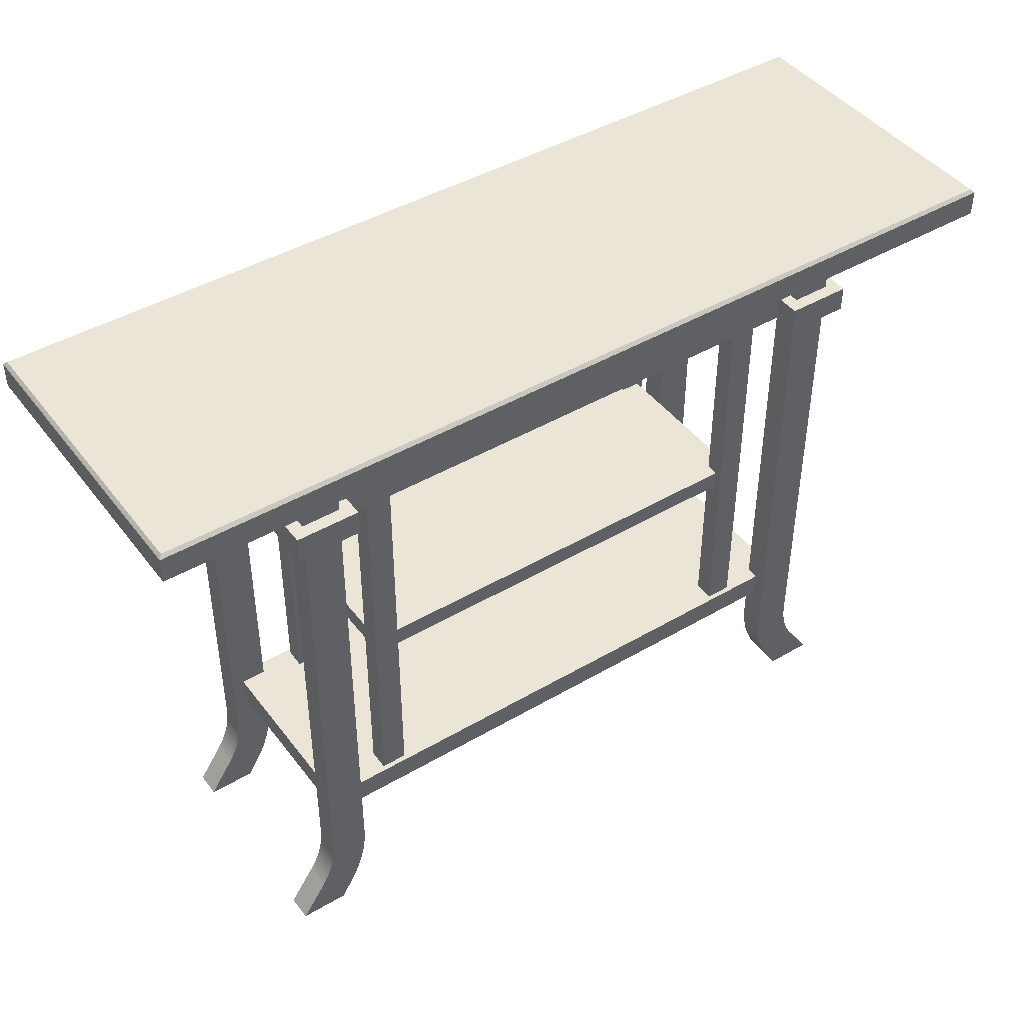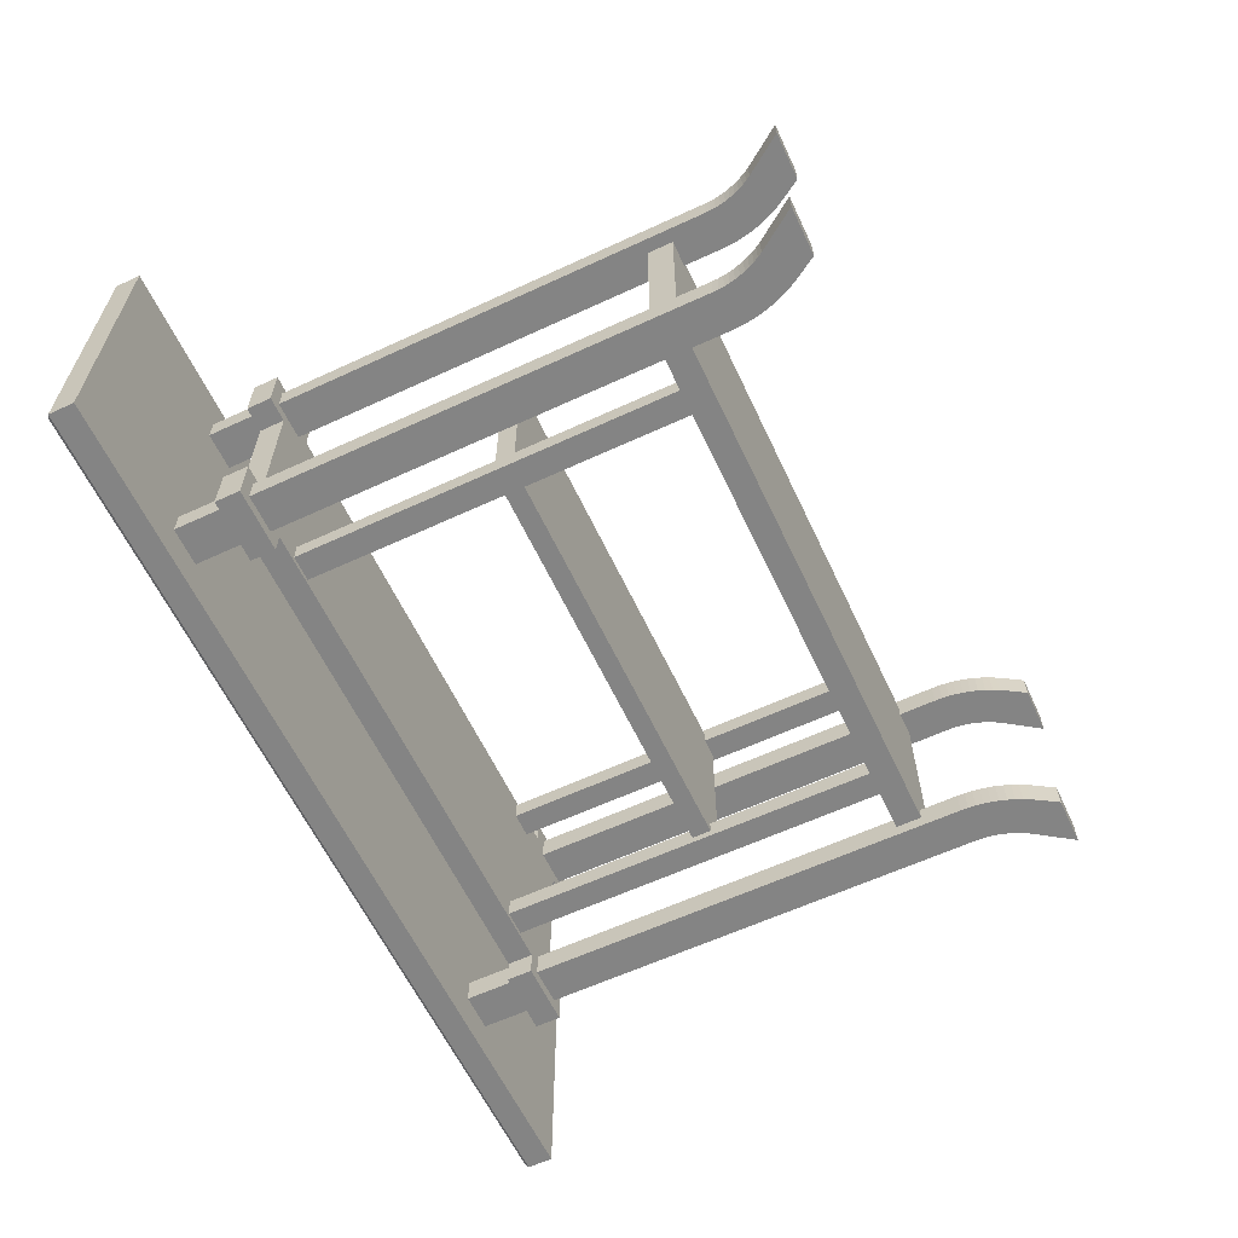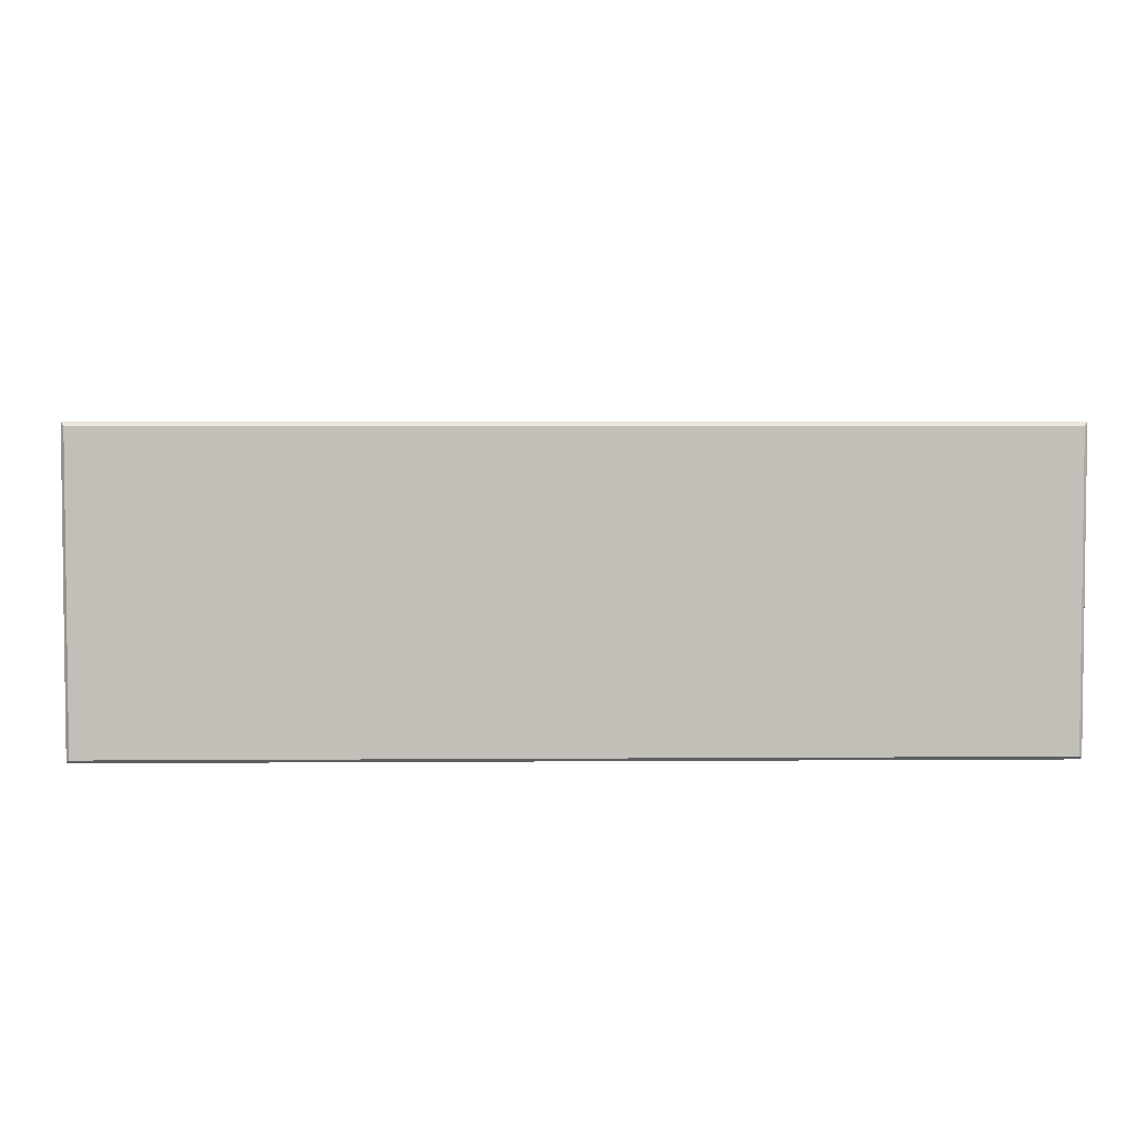
<metadata>
{"format":"obj","ext":"obj","renderer":"f3d","projection":"perspective","resolution":1024,"background":"white","views":[{"elev":44.0,"azim":-34.5,"up":"+Y"},{"elev":-61.4,"azim":-64.8,"up":"+Z"},{"elev":4.0,"azim":178.5,"up":"+Z"}]}
</metadata>
<code>
v 0.025 0.6583 0.025
v 0.025 0.6583 0.3417
v 0.025 0.6847 0.025
v 0.025 0.6847 0.3417
v 0.0283 0.688 0.0283
v 0.0283 0.688 0.3384
v 0.9717 0.688 0.0283
v 0.9717 0.688 0.3384
v 0.975 0.6583 0.025
v 0.975 0.6583 0.3417
v 0.975 0.6847 0.025
v 0.975 0.6847 0.3417
v 0.1411 0.025 0.06458
v 0.1411 0.025 0.09097
v 0.1411 0.025 0.2757
v 0.1411 0.025 0.3021
v 0.1681 0.06462 0.06458
v 0.1681 0.06462 0.09097
v 0.1681 0.06462 0.2757
v 0.1681 0.06462 0.3021
v 0.1701 0.5792 0.05139
v 0.1701 0.5792 0.1042
v 0.1701 0.5792 0.2625
v 0.1701 0.5792 0.3153
v 0.1701 0.6056 0.05139
v 0.1701 0.6056 0.1042
v 0.1701 0.6056 0.2625
v 0.1701 0.6056 0.3153
v 0.171 0.06941 0.06458
v 0.171 0.06941 0.09097
v 0.171 0.06941 0.2757
v 0.171 0.06941 0.3021
v 0.1735 0.07435 0.06458
v 0.1735 0.07435 0.09097
v 0.1735 0.07435 0.2757
v 0.1735 0.07435 0.3021
v 0.1758 0.07943 0.06458
v 0.1758 0.07943 0.09097
v 0.1758 0.07943 0.2757
v 0.1758 0.07943 0.3021
v 0.1778 0.08462 0.06458
v 0.1778 0.08462 0.09097
v 0.1778 0.08462 0.2757
v 0.1778 0.08462 0.3021
v 0.1795 0.08992 0.06458
v 0.1795 0.08992 0.09097
v 0.1795 0.08992 0.2757
v 0.1795 0.08992 0.3021
v 0.1808 0.0953 0.06458
v 0.1808 0.0953 0.09097
v 0.1808 0.0953 0.2757
v 0.1808 0.0953 0.3021
v 0.1819 0.1008 0.06458
v 0.1819 0.1008 0.09097
v 0.1819 0.1008 0.2757
v 0.1819 0.1008 0.3021
v 0.1827 0.1063 0.06458
v 0.1827 0.1063 0.09097
v 0.1827 0.1063 0.2757
v 0.1827 0.1063 0.3021
v 0.1832 0.1118 0.06458
v 0.1832 0.1118 0.09097
v 0.1832 0.1118 0.2757
v 0.1832 0.1118 0.3021
v 0.1833 0.1174 0.06458
v 0.1833 0.1174 0.09097
v 0.1833 0.1174 0.2757
v 0.1833 0.1174 0.3021
v 0.1833 0.5792 0.06458
v 0.1833 0.5792 0.09097
v 0.1833 0.5792 0.2757
v 0.1833 0.5792 0.3021
v 0.1833 0.6056 0.06458
v 0.1833 0.6056 0.09097
v 0.1833 0.6056 0.2757
v 0.1833 0.6056 0.3021
v 0.1833 0.6583 0.06458
v 0.1833 0.6583 0.09097
v 0.1833 0.6583 0.2757
v 0.1833 0.6583 0.3021
v 0.1902 0.025 0.06458
v 0.1902 0.025 0.09097
v 0.1902 0.025 0.2757
v 0.1902 0.025 0.3021
v 0.2017 0.04356 0.06458
v 0.2017 0.04356 0.09097
v 0.2017 0.04356 0.2757
v 0.2017 0.04356 0.3021
v 0.2056 0.05026 0.06458
v 0.2056 0.05026 0.09097
v 0.2056 0.05026 0.2757
v 0.2056 0.05026 0.3021
v 0.2092 0.05718 0.06458
v 0.2092 0.05718 0.09097
v 0.2092 0.05718 0.2757
v 0.2092 0.05718 0.3021
v 0.2124 0.06428 0.06458
v 0.2124 0.06428 0.09097
v 0.2124 0.06428 0.2757
v 0.2124 0.06428 0.3021
v 0.2151 0.07155 0.06458
v 0.2151 0.07155 0.09097
v 0.2151 0.07155 0.2757
v 0.2151 0.07155 0.3021
v 0.2175 0.07896 0.06458
v 0.2175 0.07896 0.09097
v 0.2175 0.07896 0.2757
v 0.2175 0.07896 0.3021
v 0.2194 0.0865 0.06458
v 0.2194 0.0865 0.09097
v 0.2194 0.0865 0.2757
v 0.2194 0.0865 0.3021
v 0.221 0.09413 0.06458
v 0.221 0.09413 0.09097
v 0.221 0.09413 0.2757
v 0.221 0.09413 0.3021
v 0.222 0.1018 0.06458
v 0.222 0.1018 0.09097
v 0.222 0.1018 0.2757
v 0.222 0.1018 0.3021
v 0.2227 0.1096 0.06458
v 0.2227 0.1096 0.09097
v 0.2227 0.1096 0.2757
v 0.2227 0.1096 0.3021
v 0.2229 0.1174 0.06458
v 0.2229 0.1174 0.09097
v 0.2229 0.1174 0.2757
v 0.2229 0.1174 0.3021
v 0.2229 0.5792 0.06458
v 0.2229 0.5792 0.09097
v 0.2229 0.5792 0.2757
v 0.2229 0.5792 0.3021
v 0.2229 0.6056 0.06458
v 0.2229 0.6056 0.09097
v 0.2229 0.6056 0.2757
v 0.2229 0.6056 0.3021
v 0.2229 0.6583 0.06458
v 0.2229 0.6583 0.09097
v 0.2229 0.6583 0.2757
v 0.2229 0.6583 0.3021
v 0.2361 0.5792 0.05139
v 0.2361 0.5792 0.1042
v 0.2361 0.5792 0.2625
v 0.2361 0.5792 0.3153
v 0.2361 0.6056 0.05139
v 0.2361 0.6056 0.1042
v 0.2361 0.6056 0.2625
v 0.2361 0.6056 0.3153
v 0.2625 0.1833 0.08306
v 0.2625 0.1833 0.1042
v 0.2625 0.1833 0.2625
v 0.2625 0.1833 0.2836
v 0.2625 0.5792 0.08306
v 0.2625 0.5792 0.1042
v 0.2625 0.5792 0.2625
v 0.2625 0.5792 0.2836
v 0.2889 0.1833 0.08306
v 0.2889 0.1833 0.1042
v 0.2889 0.1833 0.2625
v 0.2889 0.1833 0.2836
v 0.2889 0.5792 0.08306
v 0.2889 0.5792 0.1042
v 0.2889 0.5792 0.2625
v 0.2889 0.5792 0.2836
v 0.7111 0.1833 0.08306
v 0.7111 0.1833 0.1042
v 0.7111 0.1833 0.2625
v 0.7111 0.1833 0.2836
v 0.7111 0.5792 0.08306
v 0.7111 0.5792 0.1042
v 0.7111 0.5792 0.2625
v 0.7111 0.5792 0.2836
v 0.7375 0.1833 0.08306
v 0.7375 0.1833 0.1042
v 0.7375 0.1833 0.2625
v 0.7375 0.1833 0.2836
v 0.7375 0.5792 0.08306
v 0.7375 0.5792 0.1042
v 0.7375 0.5792 0.2625
v 0.7375 0.5792 0.2836
v 0.7639 0.5792 0.05139
v 0.7639 0.5792 0.1042
v 0.7639 0.5792 0.2625
v 0.7639 0.5792 0.3153
v 0.7639 0.6056 0.05139
v 0.7639 0.6056 0.1042
v 0.7639 0.6056 0.2625
v 0.7639 0.6056 0.3153
v 0.7771 0.1174 0.06458
v 0.7771 0.1174 0.09097
v 0.7771 0.1174 0.2757
v 0.7771 0.1174 0.3021
v 0.7771 0.5792 0.06458
v 0.7771 0.5792 0.09097
v 0.7771 0.5792 0.2757
v 0.7771 0.5792 0.3021
v 0.7771 0.6056 0.06458
v 0.7771 0.6056 0.09097
v 0.7771 0.6056 0.2757
v 0.7771 0.6056 0.3021
v 0.7771 0.6583 0.06458
v 0.7771 0.6583 0.09097
v 0.7771 0.6583 0.2757
v 0.7771 0.6583 0.3021
v 0.7773 0.1096 0.06458
v 0.7773 0.1096 0.09097
v 0.7773 0.1096 0.2757
v 0.7773 0.1096 0.3021
v 0.778 0.1018 0.06458
v 0.778 0.1018 0.09097
v 0.778 0.1018 0.2757
v 0.778 0.1018 0.3021
v 0.779 0.09413 0.06458
v 0.779 0.09413 0.09097
v 0.779 0.09413 0.2757
v 0.779 0.09413 0.3021
v 0.7806 0.0865 0.06458
v 0.7806 0.0865 0.09097
v 0.7806 0.0865 0.2757
v 0.7806 0.0865 0.3021
v 0.7825 0.07896 0.06458
v 0.7825 0.07896 0.09097
v 0.7825 0.07896 0.2757
v 0.7825 0.07896 0.3021
v 0.7849 0.07155 0.06458
v 0.7849 0.07155 0.09097
v 0.7849 0.07155 0.2757
v 0.7849 0.07155 0.3021
v 0.7876 0.06428 0.06458
v 0.7876 0.06428 0.09097
v 0.7876 0.06428 0.2757
v 0.7876 0.06428 0.3021
v 0.7908 0.05718 0.06458
v 0.7908 0.05718 0.09097
v 0.7908 0.05718 0.2757
v 0.7908 0.05718 0.3021
v 0.7944 0.05026 0.06458
v 0.7944 0.05026 0.09097
v 0.7944 0.05026 0.2757
v 0.7944 0.05026 0.3021
v 0.7983 0.04356 0.06458
v 0.7983 0.04356 0.09097
v 0.7983 0.04356 0.2757
v 0.7983 0.04356 0.3021
v 0.8098 0.025 0.06458
v 0.8098 0.025 0.09097
v 0.8098 0.025 0.2757
v 0.8098 0.025 0.3021
v 0.8167 0.1174 0.06458
v 0.8167 0.1174 0.09097
v 0.8167 0.1174 0.2757
v 0.8167 0.1174 0.3021
v 0.8167 0.5792 0.06458
v 0.8167 0.5792 0.09097
v 0.8167 0.5792 0.2757
v 0.8167 0.5792 0.3021
v 0.8167 0.6056 0.06458
v 0.8167 0.6056 0.09097
v 0.8167 0.6056 0.2757
v 0.8167 0.6056 0.3021
v 0.8167 0.6583 0.06458
v 0.8167 0.6583 0.09097
v 0.8167 0.6583 0.2757
v 0.8167 0.6583 0.3021
v 0.8168 0.1118 0.06458
v 0.8168 0.1118 0.09097
v 0.8168 0.1118 0.2757
v 0.8168 0.1118 0.3021
v 0.8173 0.1063 0.06458
v 0.8173 0.1063 0.09097
v 0.8173 0.1063 0.2757
v 0.8173 0.1063 0.3021
v 0.8181 0.1008 0.06458
v 0.8181 0.1008 0.09097
v 0.8181 0.1008 0.2757
v 0.8181 0.1008 0.3021
v 0.8192 0.0953 0.06458
v 0.8192 0.0953 0.09097
v 0.8192 0.0953 0.2757
v 0.8192 0.0953 0.3021
v 0.8205 0.08992 0.06458
v 0.8205 0.08992 0.09097
v 0.8205 0.08992 0.2757
v 0.8205 0.08992 0.3021
v 0.8222 0.08462 0.06458
v 0.8222 0.08462 0.09097
v 0.8222 0.08462 0.2757
v 0.8222 0.08462 0.3021
v 0.8242 0.07943 0.06458
v 0.8242 0.07943 0.09097
v 0.8242 0.07943 0.2757
v 0.8242 0.07943 0.3021
v 0.8265 0.07435 0.06458
v 0.8265 0.07435 0.09097
v 0.8265 0.07435 0.2757
v 0.8265 0.07435 0.3021
v 0.829 0.06941 0.06458
v 0.829 0.06941 0.09097
v 0.829 0.06941 0.2757
v 0.829 0.06941 0.3021
v 0.8299 0.5792 0.05139
v 0.8299 0.5792 0.1042
v 0.8299 0.5792 0.2625
v 0.8299 0.5792 0.3153
v 0.8299 0.6056 0.05139
v 0.8299 0.6056 0.1042
v 0.8299 0.6056 0.2625
v 0.8299 0.6056 0.3153
v 0.8319 0.06462 0.06458
v 0.8319 0.06462 0.09097
v 0.8319 0.06462 0.2757
v 0.8319 0.06462 0.3021
v 0.8589 0.025 0.06458
v 0.8589 0.025 0.09097
v 0.8589 0.025 0.2757
v 0.8589 0.025 0.3021
v 0.1965 0.1569 0.07778
v 0.1965 0.1569 0.2889
v 0.1965 0.1833 0.07778
v 0.1965 0.1833 0.2889
v 0.1965 0.5792 0.07778
v 0.1965 0.5792 0.2889
v 0.1965 0.6056 0.07778
v 0.1965 0.6056 0.2889
v 0.2691 0.3549 0.09097
v 0.2691 0.3549 0.2757
v 0.2691 0.3747 0.09097
v 0.2691 0.3747 0.2757
v 0.7309 0.3549 0.09097
v 0.7309 0.3549 0.2757
v 0.7309 0.3747 0.09097
v 0.7309 0.3747 0.2757
v 0.8035 0.1569 0.07778
v 0.8035 0.1569 0.2889
v 0.8035 0.1833 0.07778
v 0.8035 0.1833 0.2889
v 0.8035 0.5792 0.07778
v 0.8035 0.5792 0.2889
v 0.8035 0.6056 0.07778
v 0.8035 0.6056 0.2889
f 7 8 12
f 8 6 4
f 6 5 3
f 5 7 11
f 4 3 1
f 12 4 2
f 7 5 6
f 9 1 3
f 10 2 1
f 9 11 12
f 121 125 126
f 126 122 121
f 101 105 106
f 106 102 101
f 58 62 61
f 61 57 58
f 190 189 205
f 205 206 190
f 222 221 225
f 225 226 222
f 265 266 270
f 270 269 265
f 127 128 124
f 124 123 127
f 107 108 104
f 104 103 107
f 64 63 59
f 59 60 64
f 208 192 191
f 191 207 208
f 228 224 223
f 223 227 228
f 271 267 268
f 268 272 271
f 86 85 89
f 89 90 86
f 109 113 114
f 114 110 109
f 93 97 98
f 98 94 93
f 29 17 18
f 18 30 29
f 54 58 57
f 57 53 54
f 46 50 49
f 49 45 46
f 86 82 81
f 81 85 86
f 237 241 242
f 242 238 237
f 214 213 217
f 217 218 214
f 230 229 233
f 233 234 230
f 310 309 297
f 297 298 310
f 269 270 274
f 274 273 269
f 277 278 282
f 282 281 277
f 245 246 242
f 242 241 245
f 92 88 87
f 87 91 92
f 115 116 112
f 112 111 115
f 99 100 96
f 96 95 99
f 19 20 32
f 32 31 19
f 60 59 55
f 55 56 60
f 52 51 47
f 47 48 52
f 84 83 87
f 87 88 84
f 243 244 240
f 240 239 243
f 220 216 215
f 215 219 220
f 236 232 231
f 231 235 236
f 300 312 311
f 311 299 300
f 275 271 272
f 272 276 275
f 283 279 280
f 280 284 283
f 243 247 248
f 248 244 243
f 122 118 117
f 118 114 113
f 110 106 105
f 102 98 97
f 94 90 89
f 29 89 85
f 125 121 61
f 121 117 57
f 117 113 53
f 113 109 49
f 109 105 45
f 105 101 41
f 101 97 37
f 97 93 33
f 93 89 29
f 86 90 30
f 66 62 122
f 62 58 118
f 58 54 114
f 54 50 110
f 50 46 106
f 46 42 102
f 42 38 98
f 38 34 94
f 34 30 90
f 65 61 62
f 53 49 50
f 45 41 42
f 41 37 38
f 37 33 34
f 33 29 30
f 13 17 85
f 86 18 14
f 14 18 17
f 13 81 82
f 145 146 142
f 25 145 141
f 22 142 146
f 22 26 25
f 125 129 130
f 138 134 133
f 65 69 129
f 137 133 73
f 126 130 70
f 78 74 134
f 66 70 69
f 77 73 74
f 142 129 141
f 142 130 129
f 129 69 141
f 69 21 141
f 69 22 21
f 69 70 22
f 70 130 22
f 130 142 22
f 146 74 26
f 146 134 74
f 74 73 26
f 73 25 26
f 73 133 25
f 133 145 25
f 133 146 145
f 133 134 146
f 78 138 137
f 209 210 206
f 213 214 210
f 221 222 218
f 229 230 226
f 237 238 234
f 241 237 297
f 265 205 189
f 269 209 205
f 273 213 209
f 277 217 213
f 281 221 217
f 285 225 221
f 289 229 225
f 293 233 229
f 297 237 233
f 298 238 242
f 206 266 250
f 210 270 266
f 214 274 270
f 218 278 274
f 222 282 278
f 226 286 282
f 230 290 286
f 234 294 290
f 238 298 294
f 266 265 249
f 278 277 273
f 286 285 281
f 290 289 285
f 294 293 289
f 298 297 293
f 241 309 313
f 314 310 242
f 309 310 314
f 246 245 313
f 182 186 185
f 181 185 305
f 186 182 302
f 305 306 302
f 194 193 189
f 197 198 202
f 193 253 249
f 257 197 201
f 254 194 190
f 198 258 262
f 253 254 250
f 258 257 261
f 301 253 181
f 253 193 181
f 193 182 181
f 193 194 182
f 301 302 253
f 302 254 253
f 302 182 254
f 182 194 254
f 305 257 306
f 257 258 306
f 258 198 306
f 198 186 306
f 305 185 257
f 185 197 257
f 185 186 197
f 186 198 197
f 201 262 202
f 120 119 123
f 116 115 119
f 108 107 111
f 100 99 103
f 92 91 95
f 88 92 32
f 64 124 128
f 60 120 124
f 56 116 120
f 52 112 116
f 48 108 112
f 44 104 108
f 40 100 104
f 36 96 100
f 32 92 96
f 31 91 87
f 123 63 67
f 119 59 63
f 115 55 59
f 111 51 55
f 107 47 51
f 103 43 47
f 99 39 43
f 95 35 39
f 91 31 35
f 63 64 68
f 51 52 56
f 43 44 48
f 39 40 44
f 35 36 40
f 31 32 36
f 88 20 16
f 15 19 87
f 20 19 15
f 83 84 16
f 143 147 148
f 144 148 28
f 147 143 23
f 28 27 23
f 131 132 128
f 136 135 139
f 132 72 68
f 76 136 140
f 71 131 127
f 135 75 79
f 72 71 67
f 75 76 80
f 24 143 144
f 24 23 143
f 71 72 131
f 72 132 131
f 28 148 27
f 148 147 27
f 136 76 135
f 76 75 135
f 140 139 79
f 207 211 212
f 211 215 216
f 219 223 224
f 227 231 232
f 235 239 240
f 300 240 244
f 192 208 268
f 208 212 272
f 212 216 276
f 216 220 280
f 220 224 284
f 224 228 288
f 228 232 292
f 232 236 296
f 236 240 300
f 243 239 299
f 251 267 207
f 267 271 211
f 271 275 215
f 275 279 219
f 279 283 223
f 283 287 227
f 287 291 231
f 291 295 235
f 295 299 239
f 252 268 267
f 276 280 279
f 284 288 287
f 288 292 291
f 292 296 295
f 296 300 299
f 316 312 244
f 243 311 315
f 315 311 312
f 316 248 247
f 188 187 183
f 308 188 184
f 303 183 187
f 303 307 308
f 192 196 195
f 203 199 200
f 252 256 196
f 204 200 260
f 191 195 255
f 263 259 199
f 251 255 256
f 264 260 259
f 183 184 303
f 303 184 304
f 196 195 256
f 256 195 255
f 187 188 307
f 188 307 308
f 259 199 260
f 260 199 200
f 263 203 204
f 177 178 174
f 169 177 173
f 170 178 177
f 166 174 178
f 165 173 174
f 166 170 169
f 150 154 153
f 149 153 161
f 153 154 162
f 154 150 158
f 150 149 157
f 161 162 158
f 175 179 180
f 176 180 172
f 180 179 171
f 179 175 167
f 175 176 168
f 172 171 167
f 156 155 151
f 164 156 152
f 163 155 156
f 159 151 155
f 160 152 151
f 159 163 164
f 320 319 317
f 336 320 318
f 335 319 320
f 333 317 319
f 334 318 317
f 333 335 336
f 337 339 340
f 338 322 321
f 337 321 323
f 339 323 324
f 340 324 322
f 324 323 321
f 328 327 325
f 332 328 326
f 331 327 328
f 329 325 327
f 330 326 325
f 329 331 332
f 7 12 11
f 8 4 12
f 6 3 4
f 5 11 3
f 4 1 2
f 12 2 10
f 7 6 8
f 9 3 11
f 10 1 9
f 9 12 10
f 122 117 121
f 118 113 117
f 110 105 109
f 102 97 101
f 94 89 93
f 29 85 17
f 125 61 65
f 121 57 61
f 117 53 57
f 113 49 53
f 109 45 49
f 105 41 45
f 101 37 41
f 97 33 37
f 93 29 33
f 86 30 18
f 66 122 126
f 62 118 122
f 58 114 118
f 54 110 114
f 50 106 110
f 46 102 106
f 42 98 102
f 38 94 98
f 34 90 94
f 65 62 66
f 53 50 54
f 45 42 46
f 41 38 42
f 37 34 38
f 33 30 34
f 13 85 81
f 86 14 82
f 14 17 13
f 13 82 14
f 145 142 141
f 25 141 21
f 22 146 26
f 22 25 21
f 125 130 126
f 138 133 137
f 65 129 125
f 137 73 77
f 126 70 66
f 78 134 138
f 66 69 65
f 77 74 78
f 78 137 77
f 209 206 205
f 213 210 209
f 221 218 217
f 229 226 225
f 237 234 233
f 241 297 309
f 265 189 249
f 269 205 265
f 273 209 269
f 277 213 273
f 281 217 277
f 285 221 281
f 289 225 285
f 293 229 289
f 297 233 293
f 298 242 310
f 206 250 190
f 210 266 206
f 214 270 210
f 218 274 214
f 222 278 218
f 226 282 222
f 230 286 226
f 234 290 230
f 238 294 234
f 266 249 250
f 278 273 274
f 286 281 282
f 290 285 286
f 294 289 290
f 298 293 294
f 241 313 245
f 314 242 246
f 309 314 313
f 246 313 314
f 182 185 181
f 181 305 301
f 186 302 306
f 305 302 301
f 194 189 190
f 197 202 201
f 193 249 189
f 257 201 261
f 254 190 250
f 198 262 202
f 253 250 249
f 258 261 262
f 201 261 262
f 120 123 124
f 116 119 120
f 108 111 112
f 100 103 104
f 92 95 96
f 88 32 20
f 64 128 68
f 60 124 64
f 56 120 60
f 52 116 56
f 48 112 52
f 44 108 48
f 40 104 44
f 36 100 40
f 32 96 36
f 31 87 19
f 123 67 127
f 119 63 123
f 115 59 119
f 111 55 115
f 107 51 111
f 103 47 107
f 99 43 103
f 95 39 99
f 91 35 95
f 63 68 67
f 51 56 55
f 43 48 47
f 39 44 43
f 35 40 39
f 31 36 35
f 88 16 84
f 15 87 83
f 20 15 16
f 83 16 15
f 143 148 144
f 144 28 24
f 147 23 27
f 28 23 24
f 131 128 127
f 136 139 140
f 132 68 128
f 76 140 80
f 71 127 67
f 135 79 139
f 72 67 68
f 75 80 79
f 140 79 80
f 207 212 208
f 211 216 212
f 219 224 220
f 227 232 228
f 235 240 236
f 300 244 312
f 192 268 252
f 208 272 268
f 212 276 272
f 216 280 276
f 220 284 280
f 224 288 284
f 228 292 288
f 232 296 292
f 236 300 296
f 243 299 311
f 251 207 191
f 267 211 207
f 271 215 211
f 275 219 215
f 279 223 219
f 283 227 223
f 287 231 227
f 291 235 231
f 295 239 235
f 252 267 251
f 276 279 275
f 284 287 283
f 288 291 287
f 292 295 291
f 296 299 295
f 316 244 248
f 243 315 247
f 315 312 316
f 316 247 315
f 188 183 184
f 308 184 304
f 303 187 307
f 303 308 304
f 192 195 191
f 203 200 204
f 252 196 192
f 204 260 264
f 191 255 251
f 263 199 203
f 251 256 252
f 264 259 263
f 263 204 264
f 177 174 173
f 169 173 165
f 170 177 169
f 166 178 170
f 165 174 166
f 166 169 165
f 150 153 149
f 149 161 157
f 153 162 161
f 154 158 162
f 150 157 158
f 161 158 157
f 175 180 176
f 176 172 168
f 180 171 172
f 179 167 171
f 175 168 167
f 172 167 168
f 156 151 152
f 164 152 160
f 163 156 164
f 159 155 163
f 160 151 159
f 159 164 160
f 320 317 318
f 336 318 334
f 335 320 336
f 333 319 335
f 334 317 333
f 333 336 334
f 337 340 338
f 338 321 337
f 337 323 339
f 339 324 340
f 340 322 338
f 324 321 322
f 328 325 326
f 332 326 330
f 331 328 332
f 329 327 331
f 330 325 329
f 329 332 330

</code>
